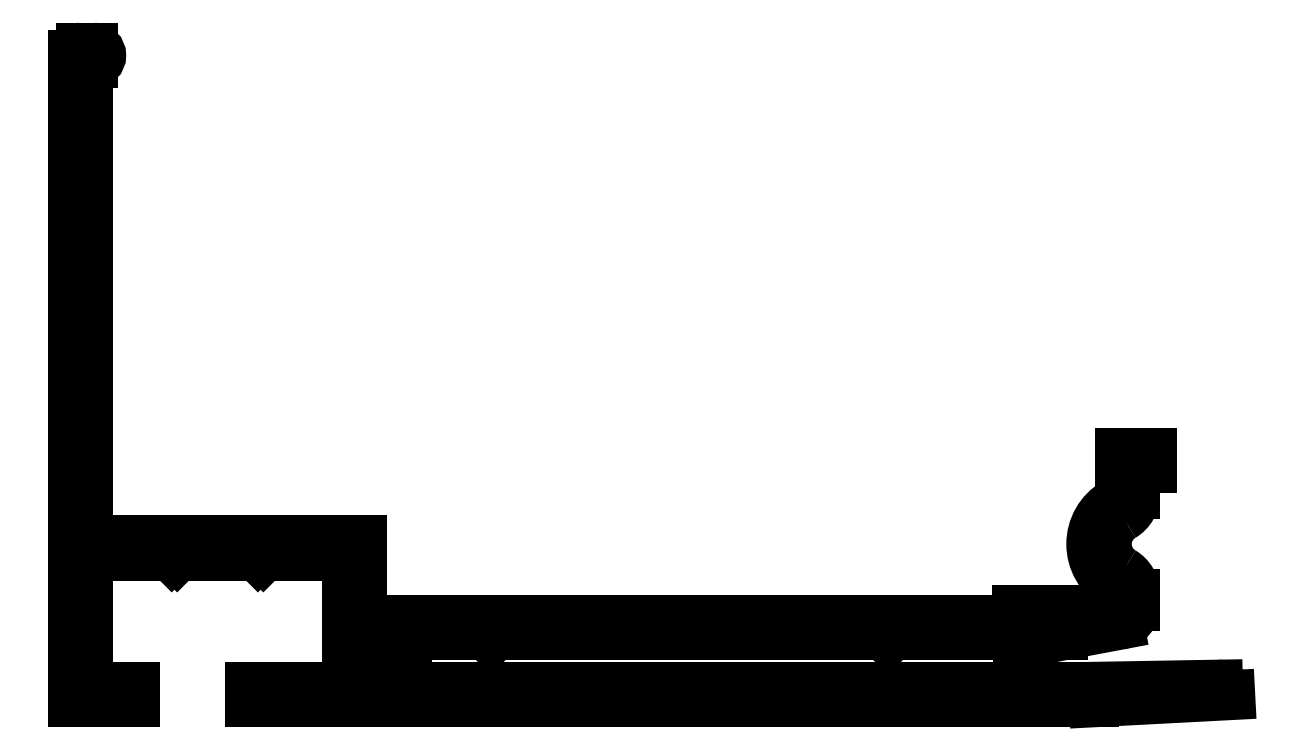
<metadata>
{"format":"dxf","ext":"dxf","renderer":"ezdxf+matplotlib","layout":"modelspace","background":"white","min_lineweight":24,"dpi":150}
</metadata>
<code>
0
SECTION
2
ENTITIES
0
LINE
8
0
10
1692
20
-59.49
30
0
11
1692
21
-109.8
31
0
0
LINE
8
0
10
1693
20
-95.69
30
0
11
1693
21
-60.09
31
0
0
LINE
8
0
10
1714
20
-108.6
30
0
11
1765
21
-108.6
31
0
0
LINE
8
0
10
1755
20
-104.6
30
0
11
1725
21
-104.6
31
0
0
LINE
8
0
10
1765
20
-103.4
30
0
11
1716
21
-103.4
31
0
0
LINE
8
0
10
1706
20
-109.8
30
0
11
1771
21
-109.8
31
0
0
LINE
8
0
10
1697
20
-109.8
30
0
11
1697
21
-108.6
31
0
0
LINE
8
0
10
1706
20
-108.6
30
0
11
1706
21
-109.8
31
0
0
LINE
8
0
10
1692
20
-109.8
30
0
11
1697
21
-109.8
31
0
0
LINE
8
0
10
1714
20
-101.9
30
0
11
1714
21
-97.19
31
0
0
LINE
8
0
10
1713
20
-98.39
30
0
11
1713
21
-108.6
31
0
0
ARC
8
0
10
1695
20
-99.89
30
0
40
1.5
50
90
51
180
0
LINE
8
0
10
1693
20
-108.6
30
0
11
1693
21
-99.89
31
0
0
LINE
8
0
10
1714
20
-104.6
30
0
11
1714
21
-108.6
31
0
0
LINE
8
0
10
1713
20
-108.6
30
0
11
1706
21
-108.6
31
0
0
LINE
8
0
10
1697
20
-108.6
30
0
11
1693
21
-108.6
31
0
0
LINE
8
0
10
1716
20
-104.6
30
0
11
1714
21
-104.6
31
0
0
LINE
8
0
10
1716
20
-105.1
30
0
11
1716
21
-104.6
31
0
0
ARC
8
0
10
1717
20
-105.1
30
0
40
0.7348
50
180
51
1.108e-12
0
LINE
8
0
10
1718
20
-104.6
30
0
11
1718
21
-105.1
31
0
0
LINE
8
0
10
1724
20
-104.6
30
0
11
1718
21
-104.6
31
0
0
LINE
8
0
10
1724
20
-104.7
30
0
11
1724
21
-104.6
31
0
0
ARC
8
0
10
1724
20
-104.5
30
0
40
0.3
50
225
51
315
0
LINE
8
0
10
1725
20
-104.6
30
0
11
1725
21
-104.7
31
0
0
ARC
8
0
10
1716
20
-101.9
30
0
40
1.5
50
180
51
270
0
ARC
8
0
10
1695
20
-95.69
30
0
40
1.5
50
180
51
270
0
LINE
8
0
10
1714
20
-97.19
30
0
11
1695
21
-97.19
31
0
0
LINE
8
0
10
1707
20
-98.39
30
0
11
1713
21
-98.39
31
0
0
LINE
8
0
10
1707
20
-98.5
30
0
11
1707
21
-98.39
31
0
0
ARC
8
0
10
1706
20
-98.29
30
0
40
0.3
50
225
51
315
0
LINE
8
0
10
1706
20
-98.39
30
0
11
1706
21
-98.5
31
0
0
LINE
8
0
10
1700
20
-98.39
30
0
11
1706
21
-98.39
31
0
0
LINE
8
0
10
1700
20
-98.5
30
0
11
1700
21
-98.39
31
0
0
ARC
8
0
10
1700
20
-98.29
30
0
40
0.3
50
225
51
315
0
LINE
8
0
10
1699
20
-98.39
30
0
11
1700
21
-98.5
31
0
0
LINE
8
0
10
1695
20
-98.39
30
0
11
1699
21
-98.39
31
0
0
ARC
8
0
10
1781
20
-109.4
30
0
40
1
50
10.8
51
88.98
0
LINE
8
0
10
1771
20
-109.8
30
0
11
1782
21
-109.2
31
0
0
ARC
8
0
10
1775
20
-97.49
30
0
40
3.7
50
120.7
51
239.3
0
ARC
8
0
10
1775
20
-97.49
30
0
40
2.5
50
120.7
51
239.3
0
LINE
8
0
10
1769
20
-104.6
30
0
11
1773
21
-103.8
31
0
0
LINE
8
0
10
1769
20
-103.8
30
0
11
1769
21
-104.6
31
0
0
LINE
8
0
10
1767
20
-108.6
30
0
11
1767
21
-103.8
31
0
0
LINE
8
0
10
1765
20
-104.6
30
0
11
1756
21
-104.6
31
0
0
LINE
8
0
10
1756
20
-104.6
30
0
11
1755
21
-104.7
31
0
0
LINE
8
0
10
1755
20
-104.7
30
0
11
1755
21
-104.6
31
0
0
ARC
8
0
10
1755
20
-104.5
30
0
40
0.3
50
225
51
315
0
LINE
8
0
10
1765
20
-108.6
30
0
11
1765
21
-104.6
31
0
0
LINE
8
0
10
1781
20
-108.4
30
0
11
1771
21
-108.6
31
0
0
LINE
8
0
10
1771
20
-108.6
30
0
11
1767
21
-108.6
31
0
0
LINE
8
0
10
1773
20
-101.4
30
0
11
1773
21
-102.3
31
0
0
LINE
8
0
10
1774
20
-102.3
30
0
11
1774
21
-101.4
31
0
0
LINE
8
0
10
1765
20
-102.6
30
0
11
1765
21
-103.4
31
0
0
LINE
8
0
10
1773
20
-102.6
30
0
11
1765
21
-102.6
31
0
0
ARC
8
0
10
1773
20
-102.3
30
0
40
0.3
50
270
51
360
0
ARC
8
0
10
1773
20
-102.3
30
0
40
1.5
50
280.7
51
360
0
LINE
8
0
10
1767
20
-103.8
30
0
11
1769
21
-103.8
31
0
0
ARC
8
0
10
1772
20
-101.4
30
0
40
0.8
50
1.12e-11
51
59.26
0
ARC
8
0
10
1772
20
-101.4
30
0
40
2
50
2.483e-11
51
59.26
0
ARC
8
0
10
1772
20
-93.62
30
0
40
2
50
300.7
51
360
0
LINE
8
0
10
1773
20
-90.39
30
0
11
1773
21
-93.62
31
0
0
LINE
8
0
10
1774
20
-93.62
30
0
11
1774
21
-91.59
31
0
0
ARC
8
0
10
1772
20
-93.62
30
0
40
0.8
50
300.7
51
7.226e-11
0
LINE
8
0
10
1776
20
-90.39
30
0
11
1773
21
-90.39
31
0
0
LINE
8
0
10
1776
20
-91.59
30
0
11
1776
21
-90.39
31
0
0
LINE
8
0
10
1774
20
-91.59
30
0
11
1776
21
-91.59
31
0
0
ARC
8
0
10
1692
20
-59.49
30
0
40
0.6
50
90
51
180
0
ARC
8
0
10
1693
20
-59.49
30
0
40
0.6
50
270
51
90
0
LINE
8
0
10
1693
20
-60.09
30
0
11
1693
21
-60.09
31
0
0
LINE
8
0
10
1693
20
-58.89
30
0
11
1692
21
-58.89
31
0
0
ENDSEC
0
EOF

</code>
